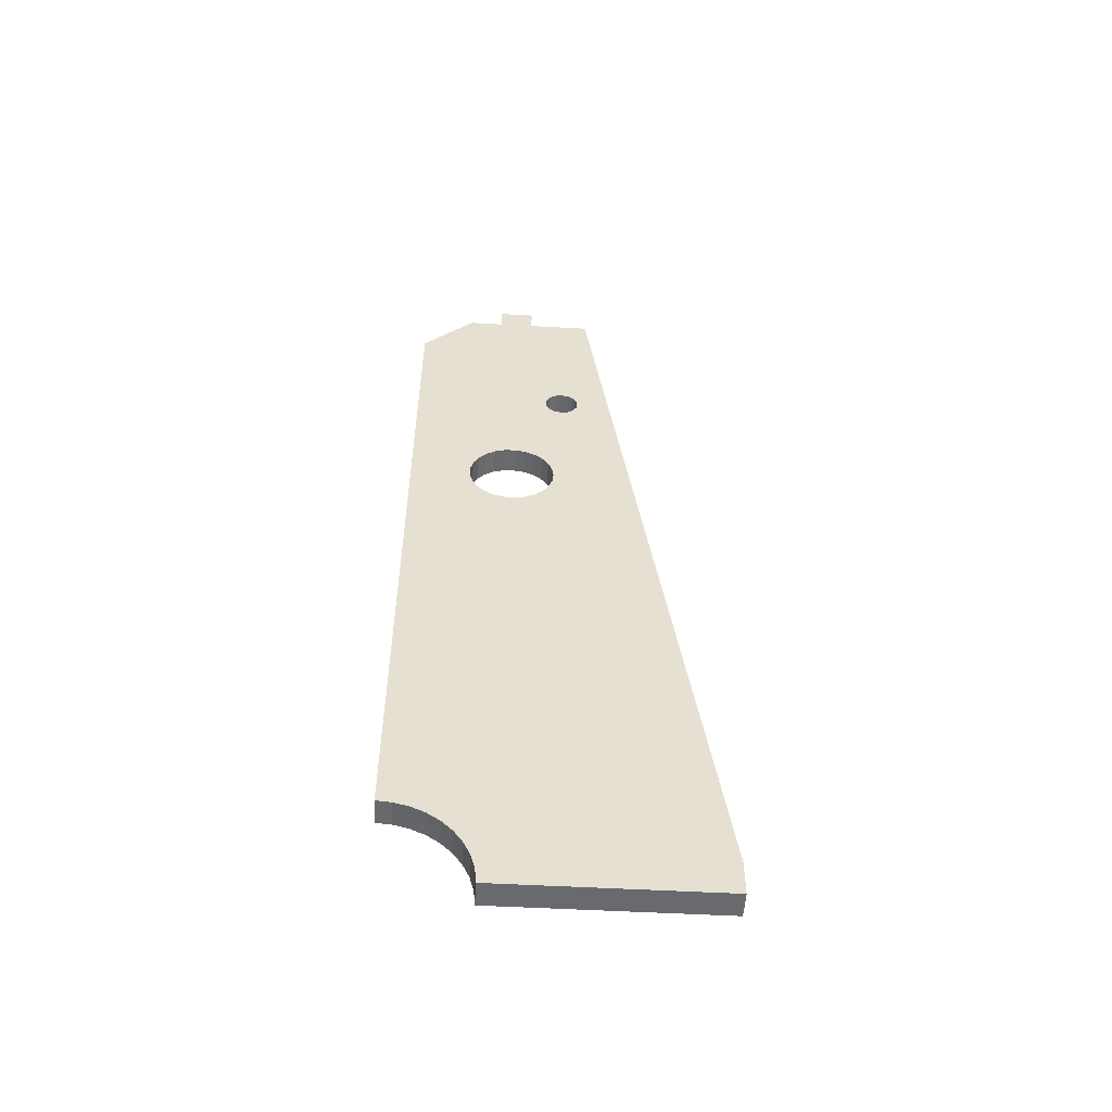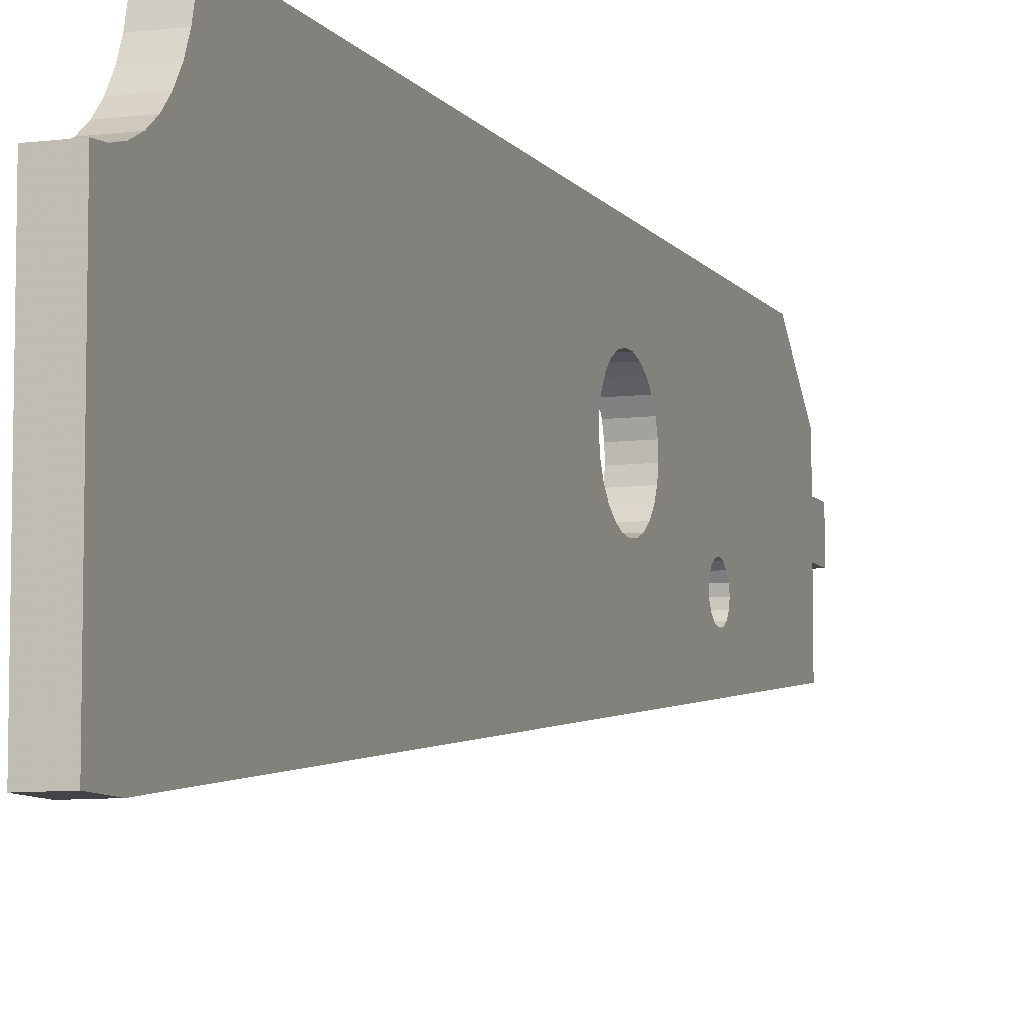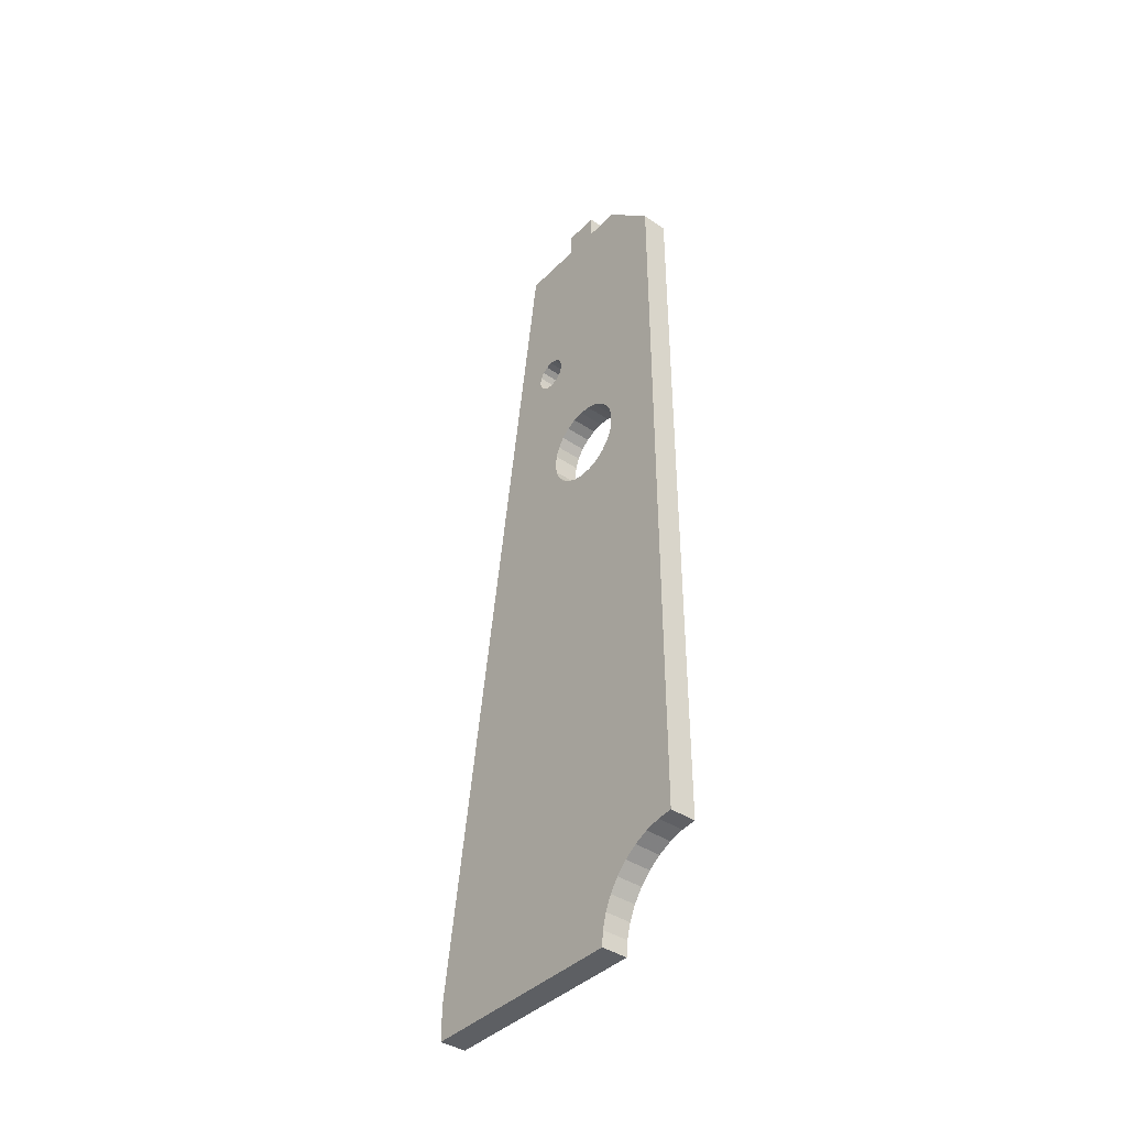
<metadata>
{"format":"obj","ext":"obj","renderer":"f3d","projection":"perspective","resolution":1024,"background":"white","views":[{"elev":-53.0,"azim":86.6,"up":"+Y"},{"elev":-8.0,"azim":19.6,"up":"+Z"},{"elev":-40.4,"azim":-39.5,"up":"+Y"}]}
</metadata>
<code>
o 2388244804240
v -160.5 169.9 360.9
v -153 173 360.5
v -160.5 173 360.5
v -160.5 173 360.5
v -153 173 360.5
v -153 176.1 360.9
v -160.5 173 360.5
v -153 176.1 360.9
v -160.5 176.1 360.9
v -160.5 176.1 360.9
v -153 176.1 360.9
v -153 179 362
v -160.5 176.1 360.9
v -153 179 362
v -160.5 179 362
v -160.5 179 362
v -153 179 362
v -153 181.6 363.9
v -160.5 179 362
v -153 181.6 363.9
v -160.5 181.6 363.9
v -160.5 181.6 363.9
v -153 181.6 363.9
v -153 183.6 366.3
v -160.5 181.6 363.9
v -153 183.6 366.3
v -160.5 183.6 366.3
v -160.5 183.6 366.3
v -153 183.6 366.3
v -153 184.9 369.1
v -160.5 183.6 366.3
v -153 184.9 369.1
v -160.5 184.9 369.1
v -160.5 184.9 369.1
v -153 184.9 369.1
v -153 185.5 372.2
v -160.5 184.9 369.1
v -153 185.5 372.2
v -160.5 185.5 372.2
v -160.5 185.5 372.2
v -153 185.5 372.2
v -153 185.3 375.3
v -160.5 185.5 372.2
v -153 185.3 375.3
v -160.5 185.3 375.3
v -160.5 185.3 375.3
v -153 185.3 375.3
v -153 184.3 378.3
v -160.5 185.3 375.3
v -153 184.3 378.3
v -160.5 184.3 378.3
v -160.5 184.3 378.3
v -153 184.3 378.3
v -153 182.6 381
v -160.5 184.3 378.3
v -153 182.6 381
v -160.5 182.6 381
v -160.5 182.6 381
v -153 182.6 381
v -153 180.3 383.1
v -160.5 182.6 381
v -153 180.3 383.1
v -160.5 180.3 383.1
v -160.5 180.3 383.1
v -153 180.3 383.1
v -153 177.6 384.6
v -160.5 180.3 383.1
v -153 177.6 384.6
v -160.5 177.6 384.6
v -160.5 177.6 384.6
v -153 177.6 384.6
v -153 174.6 385.4
v -160.5 177.6 384.6
v -153 174.6 385.4
v -160.5 174.6 385.4
v -160.5 174.6 385.4
v -153 174.6 385.4
v -153 171.4 385.4
v -160.5 174.6 385.4
v -153 171.4 385.4
v -160.5 171.4 385.4
v -160.5 171.4 385.4
v -153 171.4 385.4
v -153 168.4 384.6
v -160.5 171.4 385.4
v -153 168.4 384.6
v -160.5 168.4 384.6
v -160.5 168.4 384.6
v -153 168.4 384.6
v -153 165.7 383.1
v -160.5 168.4 384.6
v -153 165.7 383.1
v -160.5 165.7 383.1
v -160.5 165.7 383.1
v -153 165.7 383.1
v -153 163.4 381
v -160.5 165.7 383.1
v -153 163.4 381
v -160.5 163.4 381
v -160.5 163.4 381
v -153 163.4 381
v -153 161.7 378.3
v -160.5 163.4 381
v -153 161.7 378.3
v -160.5 161.7 378.3
v -160.5 161.7 378.3
v -153 161.7 378.3
v -153 160.7 375.3
v -160.5 161.7 378.3
v -153 160.7 375.3
v -160.5 160.7 375.3
v -160.5 160.7 375.3
v -153 160.7 375.3
v -153 160.5 372.2
v -160.5 160.7 375.3
v -153 160.5 372.2
v -160.5 160.5 372.2
v -160.5 160.5 372.2
v -153 160.5 372.2
v -153 161.1 369.1
v -160.5 160.5 372.2
v -153 161.1 369.1
v -160.5 161.1 369.1
v -160.5 161.1 369.1
v -153 161.1 369.1
v -153 162.4 366.3
v -160.5 161.1 369.1
v -153 162.4 366.3
v -160.5 162.4 366.3
v -160.5 162.4 366.3
v -153 162.4 366.3
v -153 164.4 363.9
v -160.5 162.4 366.3
v -153 164.4 363.9
v -160.5 164.4 363.9
v -160.5 164.4 363.9
v -153 164.4 363.9
v -153 167 362
v -160.5 164.4 363.9
v -153 167 362
v -160.5 167 362
v -160.5 167 362
v -153 167 362
v -153 169.9 360.9
v -160.5 167 362
v -153 169.9 360.9
v -160.5 169.9 360.9
v -160.5 169.9 360.9
v -153 169.9 360.9
v -153 173 360.5
v -160.5 211.1 353.4
v -153 211.1 353.4
v -160.5 213 353
v -160.5 213 353
v -153 211.1 353.4
v -153 213 353
v -160.5 213 353
v -153 213 353
v -160.5 214.9 353.4
v -160.5 214.9 353.4
v -153 213 353
v -153 214.9 353.4
v -160.5 214.9 353.4
v -153 214.9 353.4
v -160.5 216.5 354.5
v -160.5 216.5 354.5
v -153 214.9 353.4
v -153 216.5 354.5
v -160.5 216.5 354.5
v -153 216.5 354.5
v -160.5 217.6 356.1
v -160.5 217.6 356.1
v -153 216.5 354.5
v -153 217.6 356.1
v -160.5 217.6 356.1
v -153 217.6 356.1
v -160.5 218 358
v -160.5 218 358
v -153 217.6 356.1
v -153 218 358
v -160.5 218 358
v -153 218 358
v -160.5 217.6 359.9
v -160.5 217.6 359.9
v -153 218 358
v -153 217.6 359.9
v -160.5 217.6 359.9
v -153 217.6 359.9
v -160.5 216.5 361.5
v -160.5 216.5 361.5
v -153 217.6 359.9
v -153 216.5 361.5
v -160.5 216.5 361.5
v -153 216.5 361.5
v -160.5 214.9 362.6
v -160.5 214.9 362.6
v -153 216.5 361.5
v -153 214.9 362.6
v -160.5 214.9 362.6
v -153 214.9 362.6
v -160.5 213 363
v -160.5 213 363
v -153 214.9 362.6
v -153 213 363
v -160.5 213 363
v -153 213 363
v -160.5 211.1 362.6
v -160.5 211.1 362.6
v -153 213 363
v -153 211.1 362.6
v -160.5 211.1 362.6
v -153 211.1 362.6
v -160.5 209.5 361.5
v -160.5 209.5 361.5
v -153 211.1 362.6
v -153 209.5 361.5
v -160.5 209.5 361.5
v -153 209.5 361.5
v -160.5 208.4 359.9
v -160.5 208.4 359.9
v -153 209.5 361.5
v -153 208.4 359.9
v -160.5 208.4 359.9
v -153 208.4 359.9
v -160.5 208 358
v -160.5 208 358
v -153 208.4 359.9
v -153 208 358
v -160.5 208 358
v -153 208 358
v -160.5 208.4 356.1
v -160.5 208.4 356.1
v -153 208 358
v -153 208.4 356.1
v -160.5 208.4 356.1
v -153 208.4 356.1
v -160.5 209.5 354.5
v -160.5 209.5 354.5
v -153 208.4 356.1
v -153 209.5 354.5
v -160.5 209.5 354.5
v -153 209.5 354.5
v -160.5 211.1 353.4
v -160.5 211.1 353.4
v -153 209.5 354.5
v -153 211.1 353.4
v -160.5 261 388
v -160.5 180.3 383.1
v -160.5 246 403
v -160.5 246 403
v -160.5 180.3 383.1
v -160.5 177.6 384.6
v -160.5 246 403
v -160.5 177.6 384.6
v -160.5 174.6 385.4
v -160.5 180.3 383.1
v -160.5 261 388
v -160.5 182.6 381
v -160.5 182.6 381
v -160.5 261 388
v -160.5 261 378
v -160.5 182.6 381
v -160.5 261 378
v -160.5 184.3 378.3
v -160.5 184.3 378.3
v -160.5 261 378
v -160.5 185.3 375.3
v -160.5 185.3 375.3
v -160.5 261 378
v -160.5 213 363
v -160.5 185.3 375.3
v -160.5 213 363
v -160.5 185.5 372.2
v -160.5 185.5 372.2
v -160.5 213 363
v -160.5 184.9 369.1
v -160.5 184.9 369.1
v -160.5 213 363
v -160.5 211.1 362.6
v -160.5 184.9 369.1
v -160.5 211.1 362.6
v -160.5 183.6 366.3
v -160.5 183.6 366.3
v -160.5 211.1 362.6
v -160.5 209.5 361.5
v -160.5 183.6 366.3
v -160.5 209.5 361.5
v -160.5 181.6 363.9
v -160.5 181.6 363.9
v -160.5 209.5 361.5
v -160.5 208.4 359.9
v -160.5 181.6 363.9
v -160.5 208.4 359.9
v -160.5 179 362
v -160.5 179 362
v -160.5 208.4 359.9
v -160.5 208 358
v -160.5 179 362
v -160.5 208 358
v -160.5 176.1 360.9
v -160.5 176.1 360.9
v -160.5 208 358
v -160.5 208.4 356.1
v -160.5 176.1 360.9
v -160.5 208.4 356.1
v -160.5 209.5 354.5
v -160.5 268 378
v -160.5 268 368
v -160.5 261 378
v -160.5 261 378
v -160.5 268 368
v -160.5 261 368
v -160.5 261 378
v -160.5 261 368
v -160.5 213 363
v -160.5 213 363
v -160.5 261 368
v -160.5 214.9 362.6
v -160.5 214.9 362.6
v -160.5 261 368
v -160.5 216.5 361.5
v -160.5 216.5 361.5
v -160.5 261 368
v -160.5 217.6 359.9
v -160.5 217.6 359.9
v -160.5 261 368
v -160.5 218 358
v -160.5 218 358
v -160.5 261 368
v -160.5 261 350
v -160.5 218 358
v -160.5 261 350
v -160.5 217.6 356.1
v -160.5 217.6 356.1
v -160.5 261 350
v -160.5 216.5 354.5
v -160.5 216.5 354.5
v -160.5 261 350
v -160.5 214.9 353.4
v -160.5 214.9 353.4
v -160.5 261 350
v -160.5 213 353
v -160.5 213 353
v -160.5 261 350
v -160.5 18 316
v -160.5 213 353
v -160.5 18 316
v -160.5 211.1 353.4
v -160.5 211.1 353.4
v -160.5 18 316
v -160.5 173 360.5
v -160.5 211.1 353.4
v -160.5 173 360.5
v -160.5 209.5 354.5
v -160.5 209.5 354.5
v -160.5 173 360.5
v -160.5 176.1 360.9
v -160.5 8 316
v -160.5 8 378
v -160.5 18 316
v -160.5 18 316
v -160.5 8 378
v -160.5 12.34 378.4
v -160.5 18 316
v -160.5 12.34 378.4
v -160.5 167 362
v -160.5 167 362
v -160.5 12.34 378.4
v -160.5 164.4 363.9
v -160.5 164.4 363.9
v -160.5 12.34 378.4
v -160.5 16.55 379.5
v -160.5 164.4 363.9
v -160.5 16.55 379.5
v -160.5 162.4 366.3
v -160.5 162.4 366.3
v -160.5 16.55 379.5
v -160.5 161.1 369.1
v -160.5 161.1 369.1
v -160.5 16.55 379.5
v -160.5 20.5 381.3
v -160.5 161.1 369.1
v -160.5 20.5 381.3
v -160.5 160.5 372.2
v -160.5 160.5 372.2
v -160.5 20.5 381.3
v -160.5 24.07 383.8
v -160.5 160.5 372.2
v -160.5 24.07 383.8
v -160.5 160.7 375.3
v -160.5 160.7 375.3
v -160.5 24.07 383.8
v -160.5 27.15 386.9
v -160.5 160.7 375.3
v -160.5 27.15 386.9
v -160.5 161.7 378.3
v -160.5 161.7 378.3
v -160.5 27.15 386.9
v -160.5 29.65 390.5
v -160.5 161.7 378.3
v -160.5 29.65 390.5
v -160.5 163.4 381
v -160.5 163.4 381
v -160.5 29.65 390.5
v -160.5 31.49 394.4
v -160.5 163.4 381
v -160.5 31.49 394.4
v -160.5 165.7 383.1
v -160.5 165.7 383.1
v -160.5 31.49 394.4
v -160.5 32.62 398.7
v -160.5 165.7 383.1
v -160.5 32.62 398.7
v -160.5 168.4 384.6
v -160.5 168.4 384.6
v -160.5 32.62 398.7
v -160.5 33 403
v -160.5 168.4 384.6
v -160.5 33 403
v -160.5 171.4 385.4
v -160.5 171.4 385.4
v -160.5 33 403
v -160.5 246 403
v -160.5 171.4 385.4
v -160.5 246 403
v -160.5 174.6 385.4
v -160.5 167 362
v -160.5 169.9 360.9
v -160.5 18 316
v -160.5 18 316
v -160.5 169.9 360.9
v -160.5 173 360.5
v -153 246 403
v -153 180.3 383.1
v -153 261 388
v -153 261 388
v -153 180.3 383.1
v -153 182.6 381
v -153 261 388
v -153 182.6 381
v -153 261 378
v -153 261 378
v -153 182.6 381
v -153 184.3 378.3
v -153 261 378
v -153 184.3 378.3
v -153 185.3 375.3
v -153 33 403
v -153 171.4 385.4
v -153 246 403
v -153 246 403
v -153 171.4 385.4
v -153 174.6 385.4
v -153 246 403
v -153 174.6 385.4
v -153 177.6 384.6
v -153 171.4 385.4
v -153 33 403
v -153 168.4 384.6
v -153 168.4 384.6
v -153 33 403
v -153 32.62 398.7
v -153 168.4 384.6
v -153 32.62 398.7
v -153 165.7 383.1
v -153 165.7 383.1
v -153 32.62 398.7
v -153 31.49 394.4
v -153 165.7 383.1
v -153 31.49 394.4
v -153 163.4 381
v -153 163.4 381
v -153 31.49 394.4
v -153 29.65 390.5
v -153 163.4 381
v -153 29.65 390.5
v -153 161.7 378.3
v -153 161.7 378.3
v -153 29.65 390.5
v -153 27.15 386.9
v -153 161.7 378.3
v -153 27.15 386.9
v -153 160.7 375.3
v -153 160.7 375.3
v -153 27.15 386.9
v -153 24.07 383.8
v -153 160.7 375.3
v -153 24.07 383.8
v -153 160.5 372.2
v -153 160.5 372.2
v -153 24.07 383.8
v -153 20.5 381.3
v -153 160.5 372.2
v -153 20.5 381.3
v -153 161.1 369.1
v -153 161.1 369.1
v -153 20.5 381.3
v -153 16.55 379.5
v -153 161.1 369.1
v -153 16.55 379.5
v -153 162.4 366.3
v -153 162.4 366.3
v -153 16.55 379.5
v -153 164.4 363.9
v -153 164.4 363.9
v -153 16.55 379.5
v -153 12.34 378.4
v -153 164.4 363.9
v -153 12.34 378.4
v -153 167 362
v -153 167 362
v -153 12.34 378.4
v -153 18 316
v -153 167 362
v -153 18 316
v -153 169.9 360.9
v -153 169.9 360.9
v -153 18 316
v -153 173 360.5
v -153 173 360.5
v -153 18 316
v -153 211.1 353.4
v -153 173 360.5
v -153 211.1 353.4
v -153 209.5 354.5
v -153 12.34 378.4
v -153 8 378
v -153 18 316
v -153 18 316
v -153 8 378
v -153 8 316
v -153 211.1 353.4
v -153 18 316
v -153 213 353
v -153 213 353
v -153 18 316
v -153 261 350
v -153 213 353
v -153 261 350
v -153 214.9 353.4
v -153 214.9 353.4
v -153 261 350
v -153 216.5 354.5
v -153 216.5 354.5
v -153 261 350
v -153 217.6 356.1
v -153 217.6 356.1
v -153 261 350
v -153 218 358
v -153 218 358
v -153 261 350
v -153 261 368
v -153 218 358
v -153 261 368
v -153 217.6 359.9
v -153 217.6 359.9
v -153 261 368
v -153 216.5 361.5
v -153 216.5 361.5
v -153 261 368
v -153 214.9 362.6
v -153 214.9 362.6
v -153 261 368
v -153 213 363
v -153 213 363
v -153 261 368
v -153 261 378
v -153 213 363
v -153 261 378
v -153 185.3 375.3
v -153 268 368
v -153 268 378
v -153 261 368
v -153 261 368
v -153 268 378
v -153 261 378
v -153 173 360.5
v -153 209.5 354.5
v -153 176.1 360.9
v -153 176.1 360.9
v -153 209.5 354.5
v -153 208.4 356.1
v -153 176.1 360.9
v -153 208.4 356.1
v -153 208 358
v -153 176.1 360.9
v -153 208 358
v -153 179 362
v -153 179 362
v -153 208 358
v -153 208.4 359.9
v -153 179 362
v -153 208.4 359.9
v -153 181.6 363.9
v -153 181.6 363.9
v -153 208.4 359.9
v -153 209.5 361.5
v -153 181.6 363.9
v -153 209.5 361.5
v -153 183.6 366.3
v -153 183.6 366.3
v -153 209.5 361.5
v -153 211.1 362.6
v -153 183.6 366.3
v -153 211.1 362.6
v -153 184.9 369.1
v -153 184.9 369.1
v -153 211.1 362.6
v -153 213 363
v -153 184.9 369.1
v -153 213 363
v -153 185.5 372.2
v -153 185.5 372.2
v -153 213 363
v -153 185.3 375.3
v -153 177.6 384.6
v -153 180.3 383.1
v -153 246 403
v -153 246 403
v -153 261 388
v -160.5 246 403
v -160.5 246 403
v -153 261 388
v -160.5 261 388
v -153 261 378
v -160.5 261 378
v -153 261 388
v -153 261 388
v -160.5 261 378
v -160.5 261 388
v -153 268 378
v -160.5 268 378
v -153 261 378
v -153 261 378
v -160.5 268 378
v -160.5 261 378
v -153 268 368
v -160.5 268 368
v -153 268 378
v -153 268 378
v -160.5 268 368
v -160.5 268 378
v -153 261 368
v -160.5 261 368
v -153 268 368
v -153 268 368
v -160.5 261 368
v -160.5 268 368
v -153 261 350
v -160.5 261 350
v -153 261 368
v -153 261 368
v -160.5 261 350
v -160.5 261 368
v -153 261 350
v -153 18 316
v -160.5 261 350
v -160.5 261 350
v -153 18 316
v -160.5 18 316
v -153 8 316
v -160.5 8 316
v -153 18 316
v -153 18 316
v -160.5 8 316
v -160.5 18 316
v -153 8 378
v -160.5 8 378
v -153 8 316
v -153 8 316
v -160.5 8 378
v -160.5 8 316
v -160.5 8 378
v -153 8 378
v -160.5 12.34 378.4
v -160.5 12.34 378.4
v -153 8 378
v -153 12.34 378.4
v -160.5 12.34 378.4
v -153 12.34 378.4
v -160.5 16.55 379.5
v -160.5 16.55 379.5
v -153 12.34 378.4
v -153 16.55 379.5
v -160.5 16.55 379.5
v -153 16.55 379.5
v -160.5 20.5 381.3
v -160.5 20.5 381.3
v -153 16.55 379.5
v -153 20.5 381.3
v -160.5 20.5 381.3
v -153 20.5 381.3
v -160.5 24.07 383.8
v -160.5 24.07 383.8
v -153 20.5 381.3
v -153 24.07 383.8
v -160.5 24.07 383.8
v -153 24.07 383.8
v -160.5 27.15 386.9
v -160.5 27.15 386.9
v -153 24.07 383.8
v -153 27.15 386.9
v -160.5 27.15 386.9
v -153 27.15 386.9
v -160.5 29.65 390.5
v -160.5 29.65 390.5
v -153 27.15 386.9
v -153 29.65 390.5
v -160.5 29.65 390.5
v -153 29.65 390.5
v -160.5 31.49 394.4
v -160.5 31.49 394.4
v -153 29.65 390.5
v -153 31.49 394.4
v -160.5 31.49 394.4
v -153 31.49 394.4
v -160.5 32.62 398.7
v -160.5 32.62 398.7
v -153 31.49 394.4
v -153 32.62 398.7
v -160.5 32.62 398.7
v -153 32.62 398.7
v -160.5 33 403
v -160.5 33 403
v -153 32.62 398.7
v -153 33 403
v -153 246 403
v -160.5 246 403
v -153 33 403
v -153 33 403
v -160.5 246 403
v -160.5 33 403
f 1 2 3
f 4 5 6
f 7 8 9
f 10 11 12
f 13 14 15
f 16 17 18
f 19 20 21
f 22 23 24
f 25 26 27
f 28 29 30
f 31 32 33
f 34 35 36
f 37 38 39
f 40 41 42
f 43 44 45
f 46 47 48
f 49 50 51
f 52 53 54
f 55 56 57
f 58 59 60
f 61 62 63
f 64 65 66
f 67 68 69
f 70 71 72
f 73 74 75
f 76 77 78
f 79 80 81
f 82 83 84
f 85 86 87
f 88 89 90
f 91 92 93
f 94 95 96
f 97 98 99
f 100 101 102
f 103 104 105
f 106 107 108
f 109 110 111
f 112 113 114
f 115 116 117
f 118 119 120
f 121 122 123
f 124 125 126
f 127 128 129
f 130 131 132
f 133 134 135
f 136 137 138
f 139 140 141
f 142 143 144
f 145 146 147
f 148 149 150
f 151 152 153
f 154 155 156
f 157 158 159
f 160 161 162
f 163 164 165
f 166 167 168
f 169 170 171
f 172 173 174
f 175 176 177
f 178 179 180
f 181 182 183
f 184 185 186
f 187 188 189
f 190 191 192
f 193 194 195
f 196 197 198
f 199 200 201
f 202 203 204
f 205 206 207
f 208 209 210
f 211 212 213
f 214 215 216
f 217 218 219
f 220 221 222
f 223 224 225
f 226 227 228
f 229 230 231
f 232 233 234
f 235 236 237
f 238 239 240
f 241 242 243
f 244 245 246
f 247 248 249
f 250 251 252
f 253 254 255
f 256 257 258
f 259 260 261
f 262 263 264
f 265 266 267
f 268 269 270
f 271 272 273
f 274 275 276
f 277 278 279
f 280 281 282
f 283 284 285
f 286 287 288
f 289 290 291
f 292 293 294
f 295 296 297
f 298 299 300
f 301 302 303
f 304 305 306
f 307 308 309
f 310 311 312
f 313 314 315
f 316 317 318
f 319 320 321
f 322 323 324
f 325 326 327
f 328 329 330
f 331 332 333
f 334 335 336
f 337 338 339
f 340 341 342
f 343 344 345
f 346 347 348
f 349 350 351
f 352 353 354
f 355 356 357
f 358 359 360
f 361 362 363
f 364 365 366
f 367 368 369
f 370 371 372
f 373 374 375
f 376 377 378
f 379 380 381
f 382 383 384
f 385 386 387
f 388 389 390
f 391 392 393
f 394 395 396
f 397 398 399
f 400 401 402
f 403 404 405
f 406 407 408
f 409 410 411
f 412 413 414
f 415 416 417
f 418 419 420
f 421 422 423
f 424 425 426
f 427 428 429
f 430 431 432
f 433 434 435
f 436 437 438
f 439 440 441
f 442 443 444
f 445 446 447
f 448 449 450
f 451 452 453
f 454 455 456
f 457 458 459
f 460 461 462
f 463 464 465
f 466 467 468
f 469 470 471
f 472 473 474
f 475 476 477
f 478 479 480
f 481 482 483
f 484 485 486
f 487 488 489
f 490 491 492
f 493 494 495
f 496 497 498
f 499 500 501
f 502 503 504
f 505 506 507
f 508 509 510
f 511 512 513
f 514 515 516
f 517 518 519
f 520 521 522
f 523 524 525
f 526 527 528
f 529 530 531
f 532 533 534
f 535 536 537
f 538 539 540
f 541 542 543
f 544 545 546
f 547 548 549
f 550 551 552
f 553 554 555
f 556 557 558
f 559 560 561
f 562 563 564
f 565 566 567
f 568 569 570
f 571 572 573
f 574 575 576
f 577 578 579
f 580 581 582
f 583 584 585
f 586 587 588
f 589 590 591
f 592 593 594
f 595 596 597
f 598 599 600
f 601 602 603
f 604 605 606
f 607 608 609
f 610 611 612
f 613 614 615
f 616 617 618
f 619 620 621
f 622 623 624
f 625 626 627
f 628 629 630
f 631 632 633
f 634 635 636
f 637 638 639
f 640 641 642
f 643 644 645
f 646 647 648
f 649 650 651
f 652 653 654
f 655 656 657
f 658 659 660
f 661 662 663
f 664 665 666
f 667 668 669
f 670 671 672
f 673 674 675
f 676 677 678
f 679 680 681
f 682 683 684
f 685 686 687
f 688 689 690
f 691 692 693
f 694 695 696
f 697 698 699
f 700 701 702
f 703 704 705
f 706 707 708
f 709 710 711
f 712 713 714
f 715 716 717
f 718 719 720
f 721 722 723
f 724 725 726
f 727 728 729
f 730 731 732

</code>
